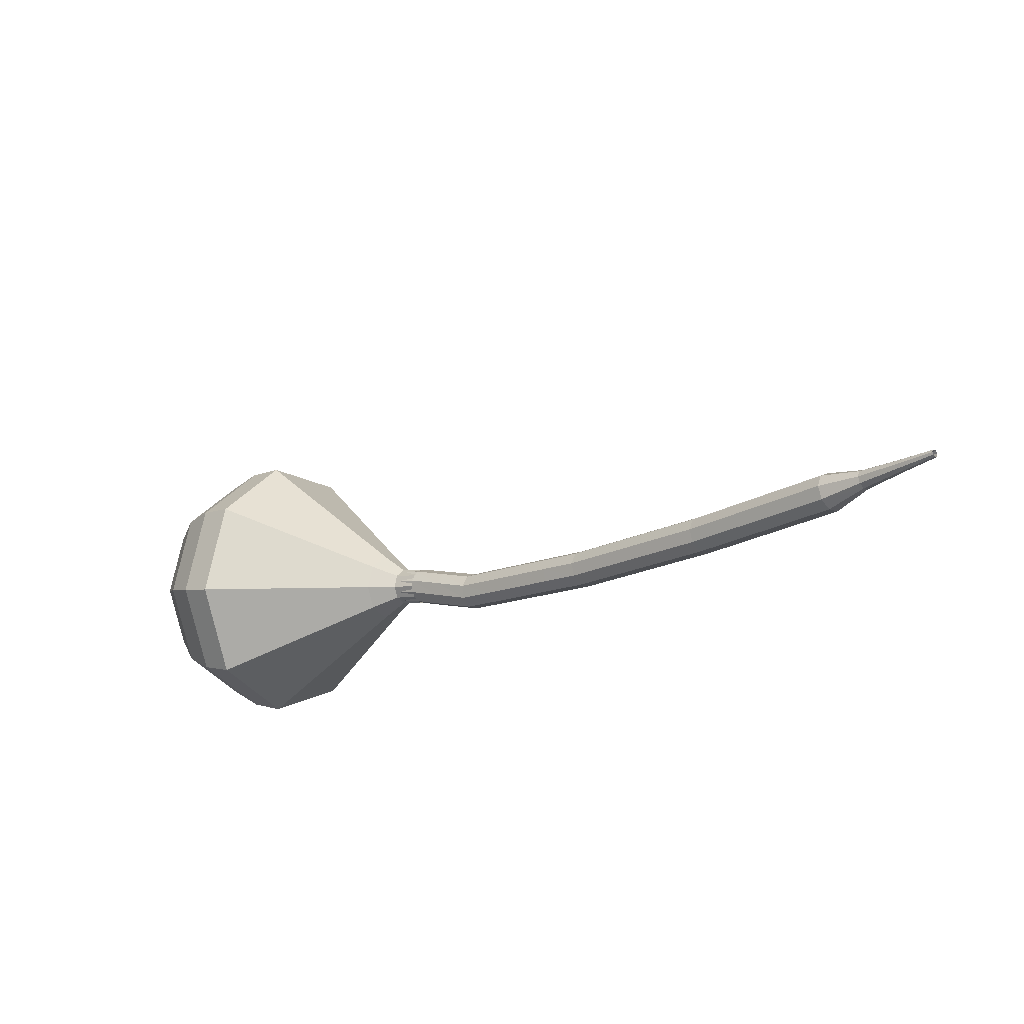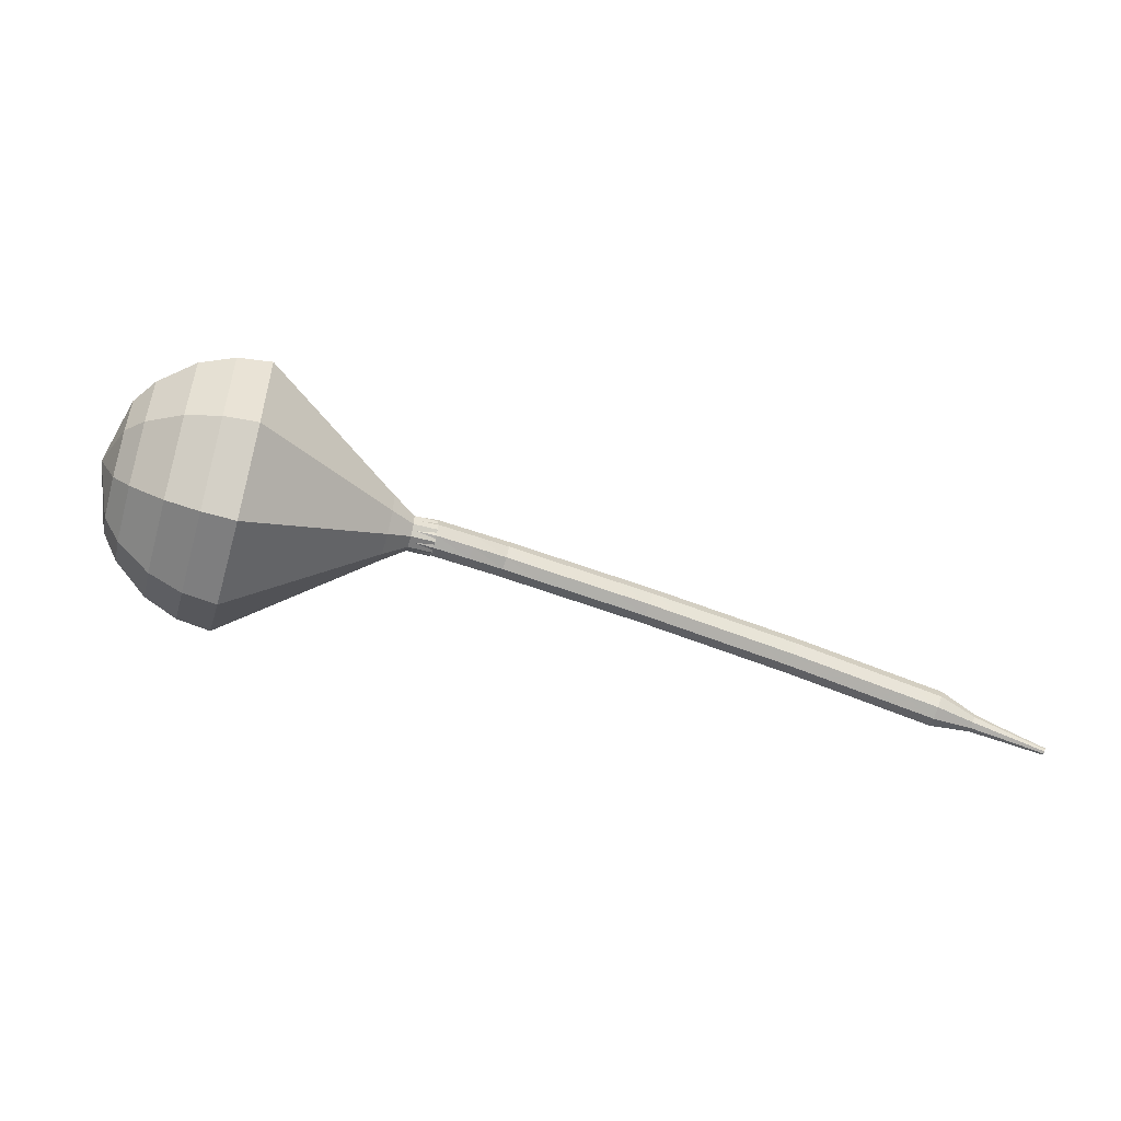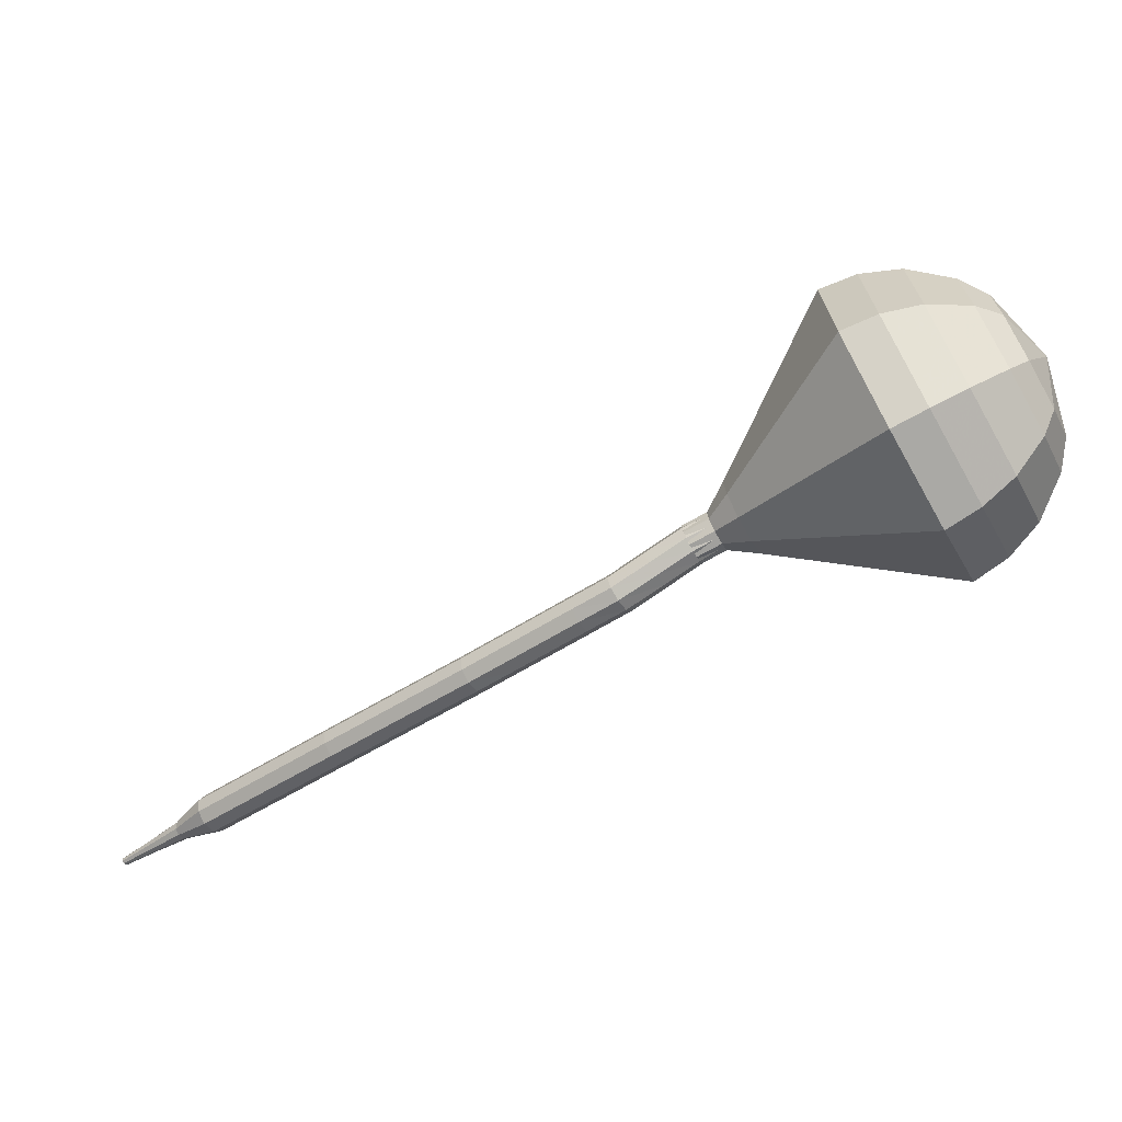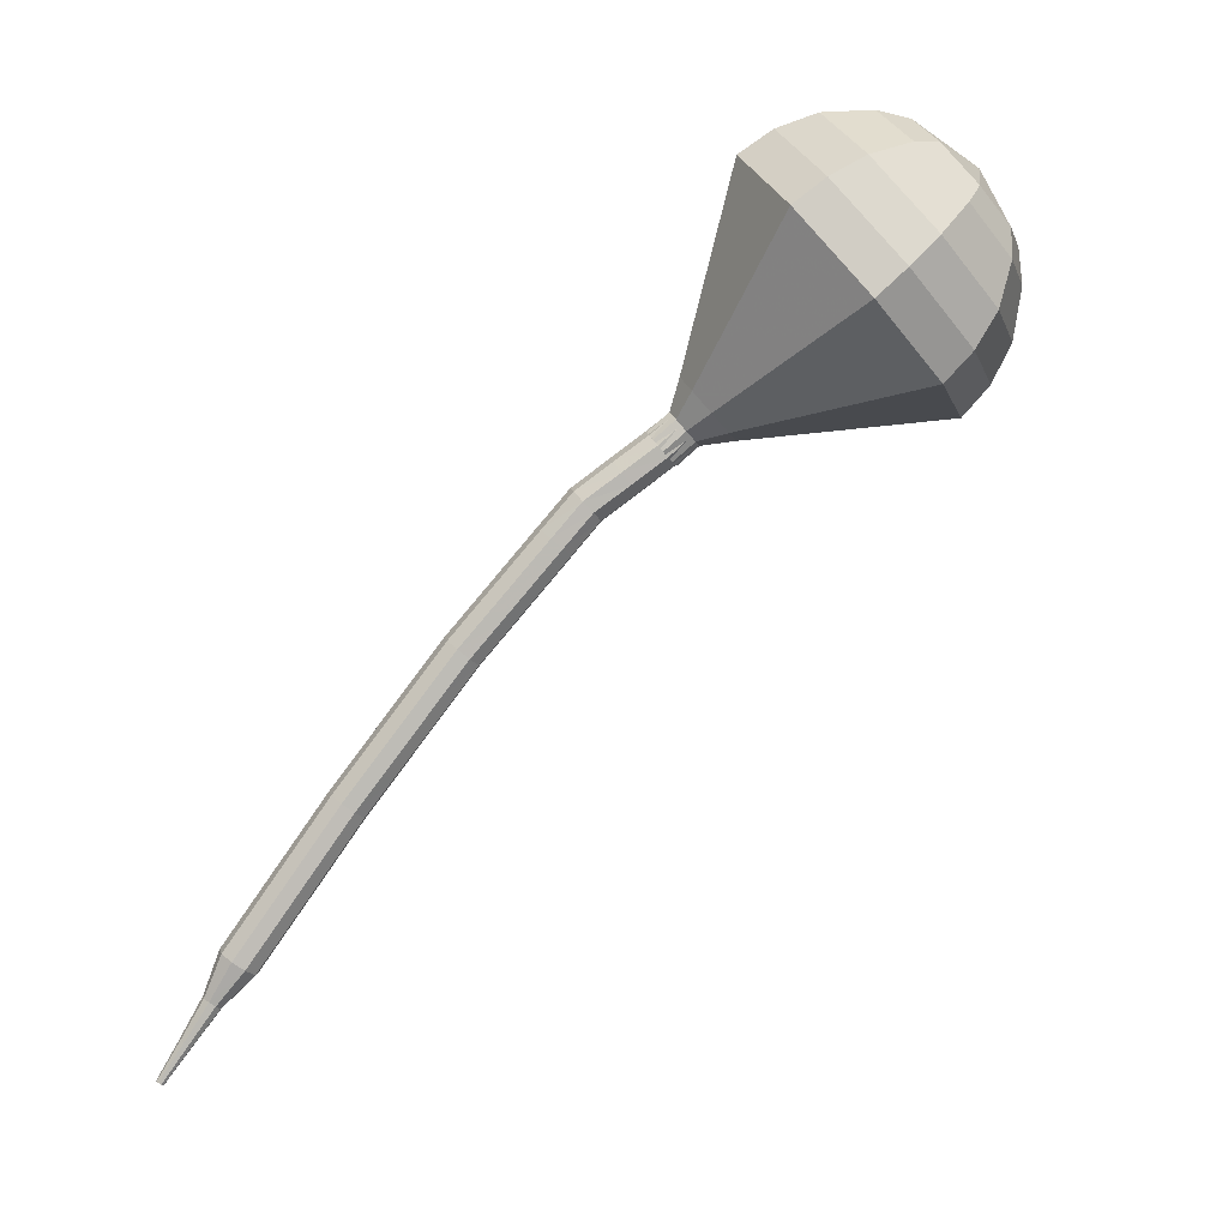
<metadata>
{"format":"obj","ext":"obj","renderer":"f3d","projection":"perspective","resolution":1024,"background":"white","views":[{"elev":-26.5,"azim":8.4,"up":"+Z"},{"elev":70.4,"azim":-16.5,"up":"+Z"},{"elev":50.8,"azim":178.2,"up":"+Y"},{"elev":-43.4,"azim":-131.2,"up":"+Y"}]}
</metadata>
<code>
g tube1
v 207.2 168.8 148.8
v 206.1 168.1 145.7
v 204.4 165.6 144
v 203.1 162.6 144.6
v 202.7 160.3 147.1
v 203.4 160 150.4
v 204.9 161.7 153
v 206.4 164.7 153.5
v 207.4 167.5 151.9
v 207.2 168.8 148.8
v 205.8 168 149
v 205 167.5 146.7
v 203.8 165.7 145.5
v 202.8 163.5 145.9
v 202.5 161.8 147.8
v 203 161.6 150.2
v 204.1 162.8 152.1
v 205.3 165 152.5
v 205.9 167 151.3
v 205.8 168 149
v 203.4 165.2 149.2
v 203.4 165.2 149.2
v 203.4 165.2 149.2
v 203.4 165.2 149.2
v 203.4 165.2 149.2
v 203.4 165.2 149.2
v 203.4 165.2 149.2
v 203.4 165.2 149.2
v 203.4 165.2 149.2
v 203.4 165.2 149.2
v 218.8 156.7 145.1
v 218.7 156.9 144.5
v 218.9 157.5 144.2
v 219.2 158.1 144.3
v 219.5 158.4 144.8
v 219.7 158.4 145.4
v 219.6 157.9 145.9
v 219.3 157.3 146.1
v 219 156.8 145.7
v 218.8 156.7 145.1
v 220.4 155.8 144.4
v 220.3 156.1 143.8
v 220.5 156.7 143.5
v 220.9 157.3 143.6
v 221.2 157.6 144.1
v 221.4 157.5 144.8
v 221.4 157 145.3
v 221.1 156.4 145.4
v 220.7 155.9 145
v 220.4 155.8 144.4
v 222.1 154.9 143.8
v 222.1 155.2 143.1
v 222.3 155.8 142.8
v 222.7 156.3 142.9
v 223 156.6 143.4
v 223.1 156.6 144.1
v 223 156.1 144.6
v 222.7 155.5 144.7
v 222.3 155.1 144.4
v 222.1 154.9 143.8
v 223.7 153.8 143.5
v 223.8 154.1 142.9
v 224.1 154.6 142.5
v 224.5 155.2 142.6
v 224.8 155.5 143.2
v 224.8 155.4 143.8
v 224.7 155 144.4
v 224.3 154.5 144.5
v 223.9 154 144.1
v 223.7 153.8 143.5
v 225.5 152.7 143.2
v 225.5 153 142.6
v 225.8 153.5 142.3
v 226.2 154 142.4
v 226.5 154.4 142.9
v 226.6 154.3 143.6
v 226.4 153.9 144.1
v 226 153.3 144.2
v 225.7 152.9 143.9
v 225.5 152.7 143.2
v 227.2 151.6 143
v 227.2 151.8 142.3
v 227.5 152.4 142
v 227.9 152.9 142.1
v 228.2 153.2 142.6
v 228.3 153.2 143.3
v 228.1 152.8 143.8
v 227.7 152.2 143.9
v 227.4 151.7 143.6
v 227.2 151.6 143
v 228.9 150.5 142.7
v 229 150.7 142.1
v 229.3 151.2 141.7
v 229.6 151.8 141.8
v 229.9 152.1 142.3
v 230 152.1 143
v 229.8 151.7 143.6
v 229.4 151.1 143.7
v 229.1 150.6 143.3
v 228.9 150.5 142.7
v 230.5 149.3 142.5
v 230.6 149.5 141.9
v 231 150 141.5
v 231.4 150.6 141.7
v 231.6 150.9 142.2
v 231.7 150.9 142.9
v 231.5 150.5 143.4
v 231.1 149.9 143.5
v 230.7 149.5 143.2
v 230.5 149.3 142.5
v 232.2 148.1 142.3
v 232.3 148.4 141.7
v 232.6 148.9 141.4
v 233 149.4 141.5
v 233.3 149.7 142
v 233.4 149.7 142.7
v 233.2 149.3 143.2
v 232.8 148.8 143.3
v 232.4 148.3 143
v 232.2 148.1 142.3
v 233.9 147 142.2
v 234 147.2 141.5
v 234.3 147.7 141.2
v 234.7 148.2 141.3
v 235 148.6 141.8
v 235.1 148.5 142.5
v 234.8 148.1 143
v 234.5 147.6 143.2
v 234.1 147.1 142.8
v 233.9 147 142.2
v 235.6 145.8 142
v 235.7 146 141.4
v 236 146.5 141
v 236.4 147 141.1
v 236.7 147.4 141.7
v 236.7 147.3 142.3
v 236.5 147 142.9
v 236.1 146.4 143
v 235.8 145.9 142.6
v 235.6 145.8 142
v 237.2 144.6 141.9
v 237.3 144.8 141.2
v 237.7 145.3 140.9
v 238.1 145.8 141
v 238.4 146.1 141.5
v 238.4 146.1 142.2
v 238.2 145.7 142.8
v 237.8 145.2 142.9
v 237.4 144.7 142.5
v 237.2 144.6 141.9
v 238.9 143.3 141.8
v 239 143.5 141.1
v 239.3 144 140.8
v 239.7 144.6 140.9
v 240 144.9 141.4
v 240.1 144.9 142.1
v 239.8 144.5 142.6
v 239.4 144 142.8
v 239.1 143.5 142.4
v 238.9 143.3 141.8
v 240.5 142.1 141.7
v 240.6 142.3 141
v 241 142.8 140.7
v 241.4 143.3 140.8
v 241.7 143.7 141.3
v 241.7 143.6 142
v 241.5 143.3 142.5
v 241.1 142.7 142.6
v 240.7 142.3 142.3
v 240.5 142.1 141.7
v 242.2 140.9 141.5
v 242.3 141.1 140.9
v 242.6 141.6 140.6
v 243.1 142.1 140.7
v 243.3 142.4 141.2
v 243.4 142.4 141.9
v 243.1 142 142.4
v 242.7 141.5 142.5
v 242.3 141 142.2
v 242.2 140.9 141.5
v 244.1 140 141.5
v 244.2 140.1 141.1
v 244.3 140.3 141
v 244.5 140.6 141
v 244.7 140.8 141.3
v 244.7 140.7 141.6
v 244.6 140.6 141.9
v 244.4 140.3 141.9
v 244.2 140.1 141.8
v 244.1 140 141.5
v 245.8 138.8 141.4
v 245.9 138.9 141.2
v 246 139.1 141
v 246.1 139.2 141.1
v 246.2 139.3 141.3
v 246.2 139.3 141.5
v 246.1 139.2 141.7
v 246 139 141.7
v 245.9 138.9 141.6
v 245.8 138.8 141.4
v 247.5 137.7 141.3
v 247.5 137.7 141.2
v 247.6 137.8 141.1
v 247.7 137.9 141.1
v 247.7 138 141.2
v 247.8 138 141.4
v 247.7 137.9 141.5
v 247.6 137.8 141.5
v 247.5 137.7 141.4
v 247.5 137.7 141.3
f 1 2 12
f 12 11 1
f 2 3 13
f 13 12 2
f 3 4 14
f 14 13 3
f 4 5 15
f 15 14 4
f 5 6 16
f 16 15 5
f 6 7 17
f 17 16 6
f 7 8 18
f 18 17 7
f 8 9 19
f 19 18 8
f 9 10 20
f 20 19 9
f 11 12 22
f 22 21 11
f 12 13 23
f 23 22 12
f 13 14 24
f 24 23 13
f 14 15 25
f 25 24 14
f 15 16 26
f 26 25 15
f 16 17 27
f 27 26 16
f 17 18 28
f 28 27 17
f 18 19 29
f 29 28 18
f 19 20 30
f 30 29 19
f 21 22 32
f 32 31 21
f 22 23 33
f 33 32 22
f 23 24 34
f 34 33 23
f 24 25 35
f 35 34 24
f 25 26 36
f 36 35 25
f 26 27 37
f 37 36 26
f 27 28 38
f 38 37 27
f 28 29 39
f 39 38 28
f 29 30 40
f 40 39 29
f 31 32 42
f 42 41 31
f 32 33 43
f 43 42 32
f 33 34 44
f 44 43 33
f 34 35 45
f 45 44 34
f 35 36 46
f 46 45 35
f 36 37 47
f 47 46 36
f 37 38 48
f 48 47 37
f 38 39 49
f 49 48 38
f 39 40 50
f 50 49 39
f 41 42 52
f 52 51 41
f 42 43 53
f 53 52 42
f 43 44 54
f 54 53 43
f 44 45 55
f 55 54 44
f 45 46 56
f 56 55 45
f 46 47 57
f 57 56 46
f 47 48 58
f 58 57 47
f 48 49 59
f 59 58 48
f 49 50 60
f 60 59 49
f 51 52 62
f 62 61 51
f 52 53 63
f 63 62 52
f 53 54 64
f 64 63 53
f 54 55 65
f 65 64 54
f 55 56 66
f 66 65 55
f 56 57 67
f 67 66 56
f 57 58 68
f 68 67 57
f 58 59 69
f 69 68 58
f 59 60 70
f 70 69 59
f 61 62 72
f 72 71 61
f 62 63 73
f 73 72 62
f 63 64 74
f 74 73 63
f 64 65 75
f 75 74 64
f 65 66 76
f 76 75 65
f 66 67 77
f 77 76 66
f 67 68 78
f 78 77 67
f 68 69 79
f 79 78 68
f 69 70 80
f 80 79 69
f 71 72 82
f 82 81 71
f 72 73 83
f 83 82 72
f 73 74 84
f 84 83 73
f 74 75 85
f 85 84 74
f 75 76 86
f 86 85 75
f 76 77 87
f 87 86 76
f 77 78 88
f 88 87 77
f 78 79 89
f 89 88 78
f 79 80 90
f 90 89 79
f 81 82 92
f 92 91 81
f 82 83 93
f 93 92 82
f 83 84 94
f 94 93 83
f 84 85 95
f 95 94 84
f 85 86 96
f 96 95 85
f 86 87 97
f 97 96 86
f 87 88 98
f 98 97 87
f 88 89 99
f 99 98 88
f 89 90 100
f 100 99 89
f 91 92 102
f 102 101 91
f 92 93 103
f 103 102 92
f 93 94 104
f 104 103 93
f 94 95 105
f 105 104 94
f 95 96 106
f 106 105 95
f 96 97 107
f 107 106 96
f 97 98 108
f 108 107 97
f 98 99 109
f 109 108 98
f 99 100 110
f 110 109 99
f 101 102 112
f 112 111 101
f 102 103 113
f 113 112 102
f 103 104 114
f 114 113 103
f 104 105 115
f 115 114 104
f 105 106 116
f 116 115 105
f 106 107 117
f 117 116 106
f 107 108 118
f 118 117 107
f 108 109 119
f 119 118 108
f 109 110 120
f 120 119 109
f 111 112 122
f 122 121 111
f 112 113 123
f 123 122 112
f 113 114 124
f 124 123 113
f 114 115 125
f 125 124 114
f 115 116 126
f 126 125 115
f 116 117 127
f 127 126 116
f 117 118 128
f 128 127 117
f 118 119 129
f 129 128 118
f 119 120 130
f 130 129 119
f 121 122 132
f 132 131 121
f 122 123 133
f 133 132 122
f 123 124 134
f 134 133 123
f 124 125 135
f 135 134 124
f 125 126 136
f 136 135 125
f 126 127 137
f 137 136 126
f 127 128 138
f 138 137 127
f 128 129 139
f 139 138 128
f 129 130 140
f 140 139 129
f 131 132 142
f 142 141 131
f 132 133 143
f 143 142 132
f 133 134 144
f 144 143 133
f 134 135 145
f 145 144 134
f 135 136 146
f 146 145 135
f 136 137 147
f 147 146 136
f 137 138 148
f 148 147 137
f 138 139 149
f 149 148 138
f 139 140 150
f 150 149 139
f 141 142 152
f 152 151 141
f 142 143 153
f 153 152 142
f 143 144 154
f 154 153 143
f 144 145 155
f 155 154 144
f 145 146 156
f 156 155 145
f 146 147 157
f 157 156 146
f 147 148 158
f 158 157 147
f 148 149 159
f 159 158 148
f 149 150 160
f 160 159 149
f 151 152 162
f 162 161 151
f 152 153 163
f 163 162 152
f 153 154 164
f 164 163 153
f 154 155 165
f 165 164 154
f 155 156 166
f 166 165 155
f 156 157 167
f 167 166 156
f 157 158 168
f 168 167 157
f 158 159 169
f 169 168 158
f 159 160 170
f 170 169 159
f 161 162 172
f 172 171 161
f 162 163 173
f 173 172 162
f 163 164 174
f 174 173 163
f 164 165 175
f 175 174 164
f 165 166 176
f 176 175 165
f 166 167 177
f 177 176 166
f 167 168 178
f 178 177 167
f 168 169 179
f 179 178 168
f 169 170 180
f 180 179 169
f 171 172 182
f 182 181 171
f 172 173 183
f 183 182 172
f 173 174 184
f 184 183 173
f 174 175 185
f 185 184 174
f 175 176 186
f 186 185 175
f 176 177 187
f 187 186 176
f 177 178 188
f 188 187 177
f 178 179 189
f 189 188 178
f 179 180 190
f 190 189 179
f 181 182 192
f 192 191 181
f 182 183 193
f 193 192 182
f 183 184 194
f 194 193 183
f 184 185 195
f 195 194 184
f 185 186 196
f 196 195 185
f 186 187 197
f 197 196 186
f 187 188 198
f 198 197 187
f 188 189 199
f 199 198 188
f 189 190 200
f 200 199 189
f 191 192 202
f 202 201 191
f 192 193 203
f 203 202 192
f 193 194 204
f 204 203 193
f 194 195 205
f 205 204 194
f 195 196 206
f 206 205 195
f 196 197 207
f 207 206 196
f 197 198 208
f 208 207 197
f 198 199 209
f 209 208 198
f 199 200 210
f 210 209 199
v 219.6 158.5 145.1
v 219.4 158.3 144.5
v 219.1 157.8 144.2
v 218.8 157.2 144.3
v 218.7 156.7 144.8
v 218.9 156.7 145.4
v 219.2 157 145.9
v 219.5 157.6 146.1
v 219.6 158.2 145.7
v 219.6 158.5 145.1
v 219.6 158.5 145.1
v 219.4 158.3 144.5
v 219.1 157.8 144.1
v 218.8 157.2 144.3
v 218.7 156.8 144.8
v 218.9 156.7 145.4
v 219.2 157 146
v 219.5 157.6 146.1
v 219.7 158.2 145.7
v 219.6 158.5 145.1
v 218.5 159 145.4
v 218.2 158.9 144.8
v 217.9 158.4 144.4
v 217.6 157.8 144.6
v 217.6 157.3 145.1
v 217.7 157.2 145.7
v 218 157.6 146.3
v 218.3 158.2 146.4
v 218.5 158.7 146
v 218.5 159 145.4
v 217.7 160.4 145.7
v 217.3 160.1 144.5
v 216.7 159.2 143.9
v 216.2 158 144.1
v 216 157.2 145.1
v 216.3 157 146.3
v 216.8 157.7 147.3
v 217.4 158.8 147.5
v 217.8 159.9 146.9
v 217.7 160.4 145.7
v 217 161.8 146
v 216.3 161.3 144.2
v 215.4 159.9 143.3
v 214.6 158.2 143.6
v 214.4 156.9 145.1
v 214.8 156.8 146.9
v 215.6 157.7 148.4
v 216.5 159.4 148.7
v 217.1 161 147.8
v 217 161.8 146
v 216.2 163.2 146.3
v 215.3 162.6 144
v 214.1 160.7 142.7
v 213.1 158.4 143.1
v 212.8 156.7 145.1
v 213.3 156.5 147.6
v 214.4 157.8 149.5
v 215.6 160 149.9
v 216.3 162.1 148.7
v 216.2 163.2 146.3
v 214.7 166 146.9
v 213.4 165.1 143.4
v 211.6 162.3 141.5
v 210.1 158.8 142.2
v 209.6 156.3 145
v 210.4 155.9 148.8
v 212.1 157.9 151.6
v 213.9 161.2 152.3
v 214.9 164.4 150.4
v 214.7 166 146.9
v 213.3 168.8 147.5
v 211.5 167.7 142.8
v 209 163.9 140.3
v 207 159.3 141.2
v 206.4 155.9 145
v 207.5 155.4 150
v 209.7 158 153.8
v 212.1 162.4 154.7
v 213.5 166.7 152.2
v 213.3 168.8 147.5
v 211.5 169.3 147.9
v 209.8 168.3 143.4
v 207.4 164.6 141
v 205.5 160.1 141.8
v 204.9 156.9 145.5
v 205.9 156.4 150.3
v 208.1 158.9 154.1
v 210.4 163.2 154.9
v 211.7 167.3 152.5
v 211.5 169.3 147.9
v 209.5 169.4 148.4
v 208 168.5 144.3
v 205.9 165.2 142.1
v 204.1 161.2 142.9
v 203.6 158.3 146.2
v 204.5 157.9 150.5
v 206.5 160.1 153.8
v 208.5 164 154.6
v 209.7 167.7 152.4
v 209.5 169.4 148.4
v 207.2 168.8 148.8
v 206.1 168.1 145.7
v 204.4 165.6 144
v 203.1 162.6 144.6
v 202.7 160.3 147.1
v 203.4 160 150.4
v 204.9 161.7 153
v 206.4 164.7 153.5
v 207.4 167.5 151.9
v 207.2 168.8 148.8
v 205.8 168 149
v 205 167.5 146.7
v 203.8 165.7 145.5
v 202.8 163.5 145.9
v 202.5 161.8 147.8
v 203 161.6 150.2
v 204.1 162.8 152.1
v 205.3 165 152.5
v 205.9 167 151.3
v 205.8 168 149
v 203.4 165.2 149.2
v 203.4 165.2 149.2
v 203.4 165.2 149.2
v 203.4 165.2 149.2
v 203.4 165.2 149.2
v 203.4 165.2 149.2
v 203.4 165.2 149.2
v 203.4 165.2 149.2
v 203.4 165.2 149.2
v 203.4 165.2 149.2
f 211 212 222
f 222 221 211
f 212 213 223
f 223 222 212
f 213 214 224
f 224 223 213
f 214 215 225
f 225 224 214
f 215 216 226
f 226 225 215
f 216 217 227
f 227 226 216
f 217 218 228
f 228 227 217
f 218 219 229
f 229 228 218
f 219 220 230
f 230 229 219
f 221 222 232
f 232 231 221
f 222 223 233
f 233 232 222
f 223 224 234
f 234 233 223
f 224 225 235
f 235 234 224
f 225 226 236
f 236 235 225
f 226 227 237
f 237 236 226
f 227 228 238
f 238 237 227
f 228 229 239
f 239 238 228
f 229 230 240
f 240 239 229
f 231 232 242
f 242 241 231
f 232 233 243
f 243 242 232
f 233 234 244
f 244 243 233
f 234 235 245
f 245 244 234
f 235 236 246
f 246 245 235
f 236 237 247
f 247 246 236
f 237 238 248
f 248 247 237
f 238 239 249
f 249 248 238
f 239 240 250
f 250 249 239
f 241 242 252
f 252 251 241
f 242 243 253
f 253 252 242
f 243 244 254
f 254 253 243
f 244 245 255
f 255 254 244
f 245 246 256
f 256 255 245
f 246 247 257
f 257 256 246
f 247 248 258
f 258 257 247
f 248 249 259
f 259 258 248
f 249 250 260
f 260 259 249
f 251 252 262
f 262 261 251
f 252 253 263
f 263 262 252
f 253 254 264
f 264 263 253
f 254 255 265
f 265 264 254
f 255 256 266
f 266 265 255
f 256 257 267
f 267 266 256
f 257 258 268
f 268 267 257
f 258 259 269
f 269 268 258
f 259 260 270
f 270 269 259
f 261 262 272
f 272 271 261
f 262 263 273
f 273 272 262
f 263 264 274
f 274 273 263
f 264 265 275
f 275 274 264
f 265 266 276
f 276 275 265
f 266 267 277
f 277 276 266
f 267 268 278
f 278 277 267
f 268 269 279
f 279 278 268
f 269 270 280
f 280 279 269
f 271 272 282
f 282 281 271
f 272 273 283
f 283 282 272
f 273 274 284
f 284 283 273
f 274 275 285
f 285 284 274
f 275 276 286
f 286 285 275
f 276 277 287
f 287 286 276
f 277 278 288
f 288 287 277
f 278 279 289
f 289 288 278
f 279 280 290
f 290 289 279
f 281 282 292
f 292 291 281
f 282 283 293
f 293 292 282
f 283 284 294
f 294 293 283
f 284 285 295
f 295 294 284
f 285 286 296
f 296 295 285
f 286 287 297
f 297 296 286
f 287 288 298
f 298 297 287
f 288 289 299
f 299 298 288
f 289 290 300
f 300 299 289
f 291 292 302
f 302 301 291
f 292 293 303
f 303 302 292
f 293 294 304
f 304 303 293
f 294 295 305
f 305 304 294
f 295 296 306
f 306 305 295
f 296 297 307
f 307 306 296
f 297 298 308
f 308 307 297
f 298 299 309
f 309 308 298
f 299 300 310
f 310 309 299
f 301 302 312
f 312 311 301
f 302 303 313
f 313 312 302
f 303 304 314
f 314 313 303
f 304 305 315
f 315 314 304
f 305 306 316
f 316 315 305
f 306 307 317
f 317 316 306
f 307 308 318
f 318 317 307
f 308 309 319
f 319 318 308
f 309 310 320
f 320 319 309
f 311 312 322
f 322 321 311
f 312 313 323
f 323 322 312
f 313 314 324
f 324 323 313
f 314 315 325
f 325 324 314
f 315 316 326
f 326 325 315
f 316 317 327
f 327 326 316
f 317 318 328
f 328 327 317
f 318 319 329
f 329 328 318
f 319 320 330
f 330 329 319
f 321 322 332
f 332 331 321
f 322 323 333
f 333 332 322
f 323 324 334
f 334 333 323
f 324 325 335
f 335 334 324
f 325 326 336
f 336 335 325
f 326 327 337
f 337 336 326
f 327 328 338
f 338 337 327
f 328 329 339
f 339 338 328
f 329 330 340
f 340 339 329
g

</code>
